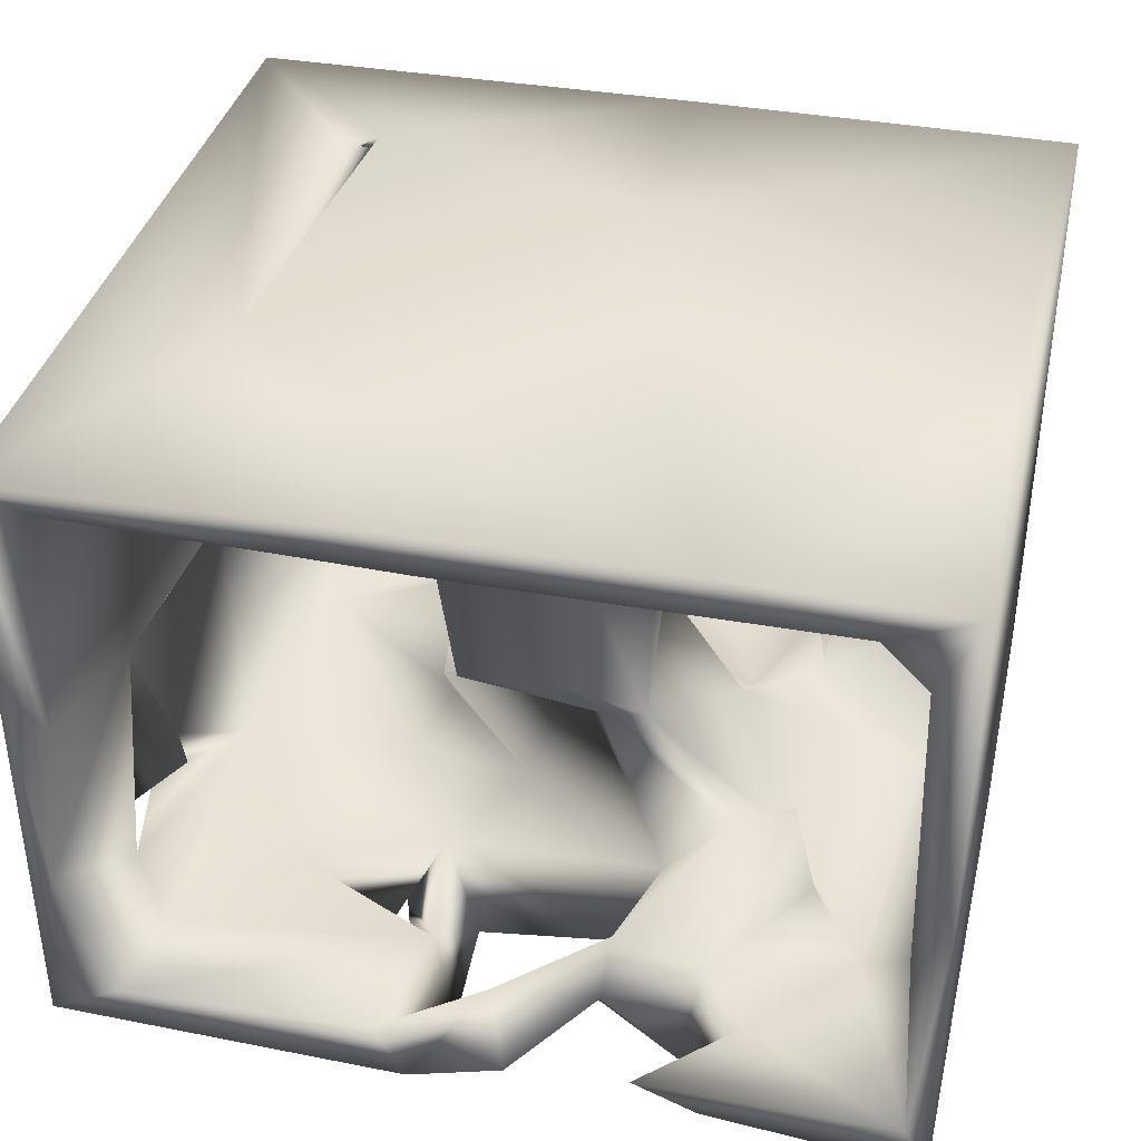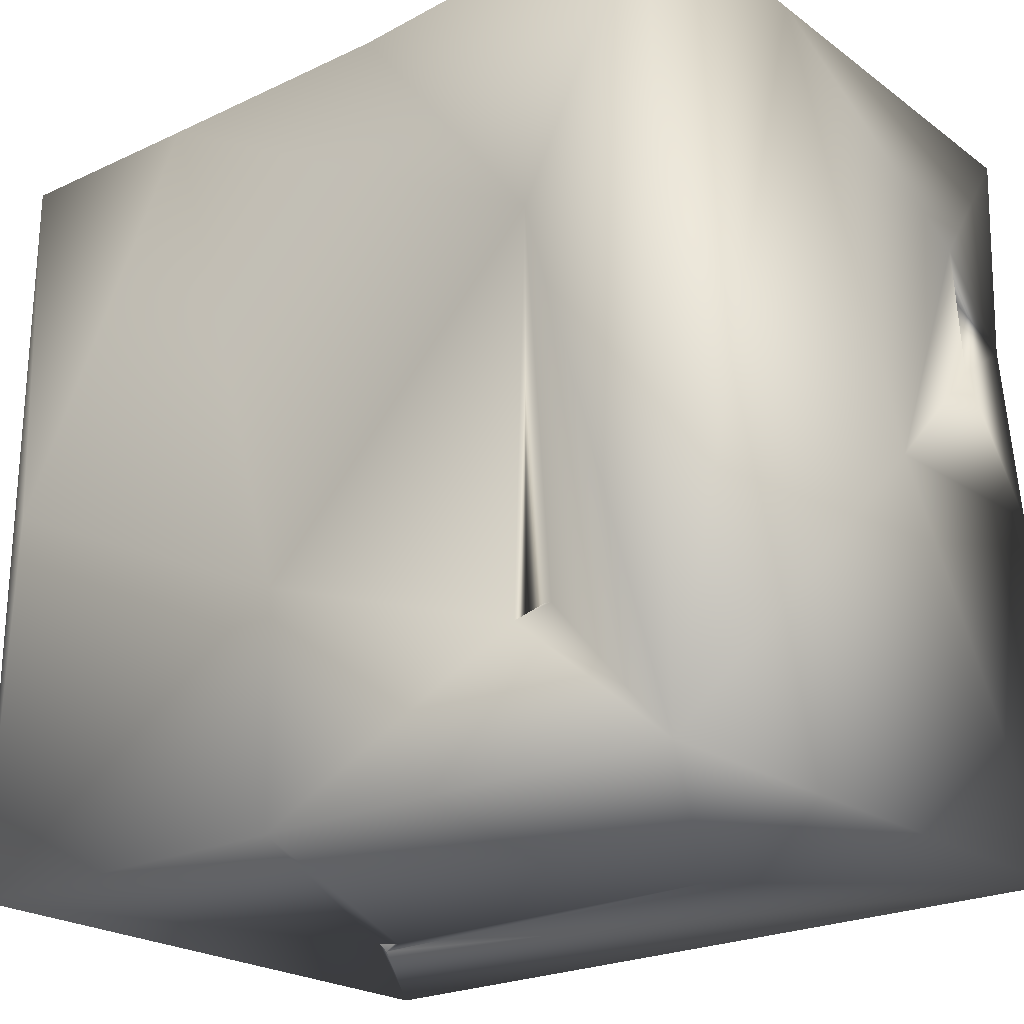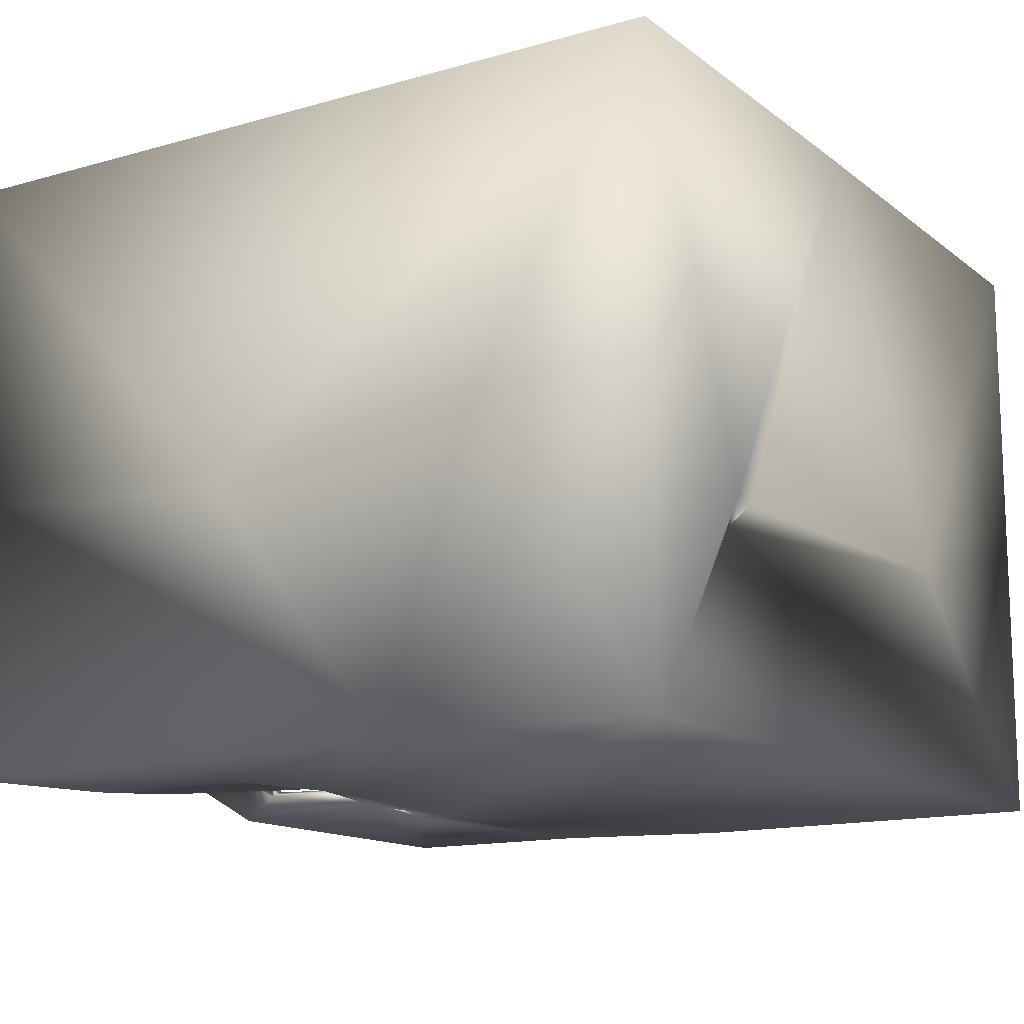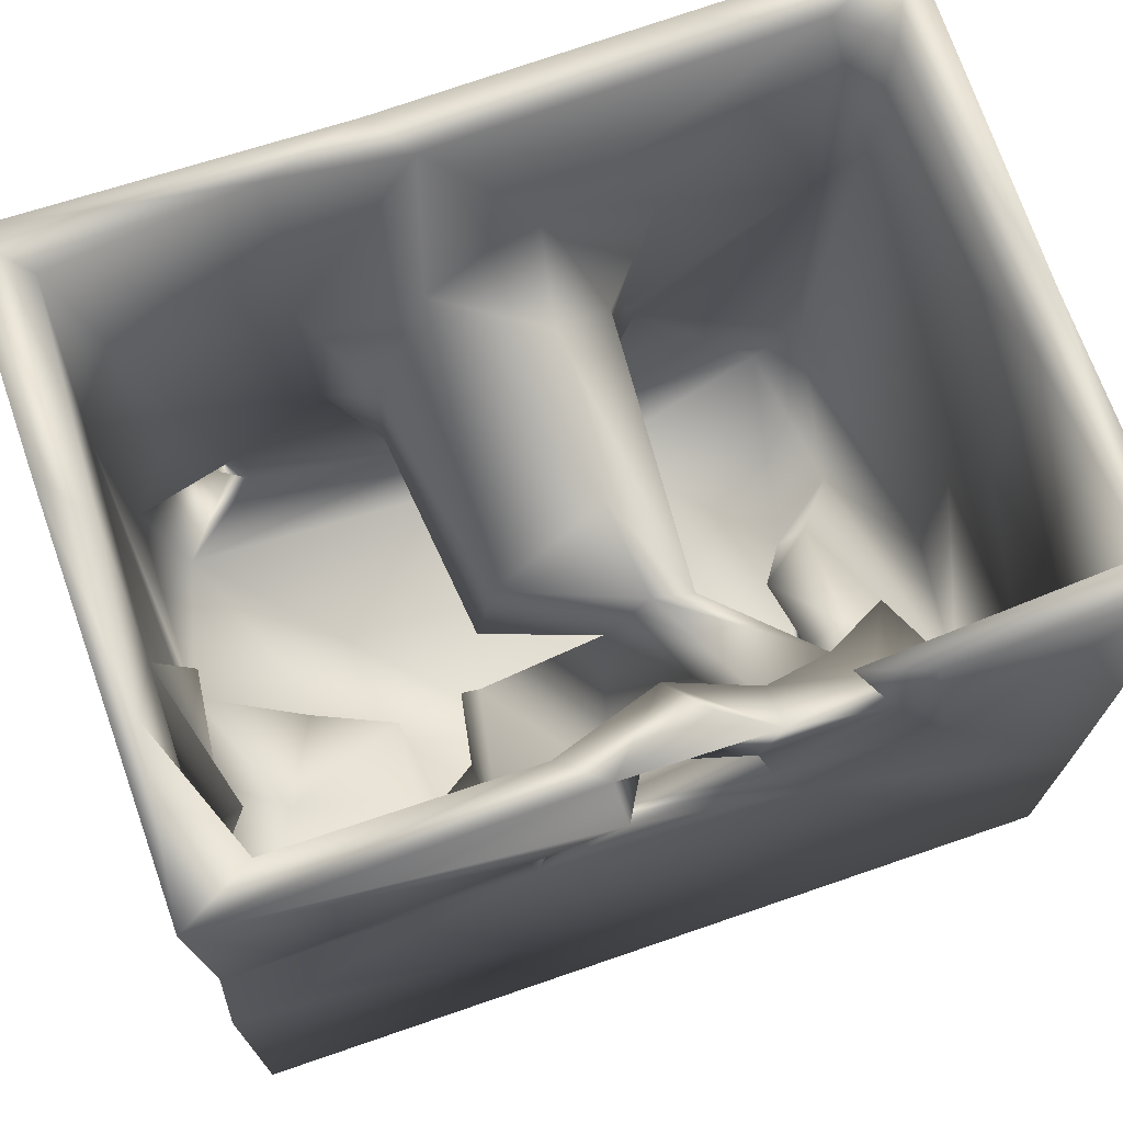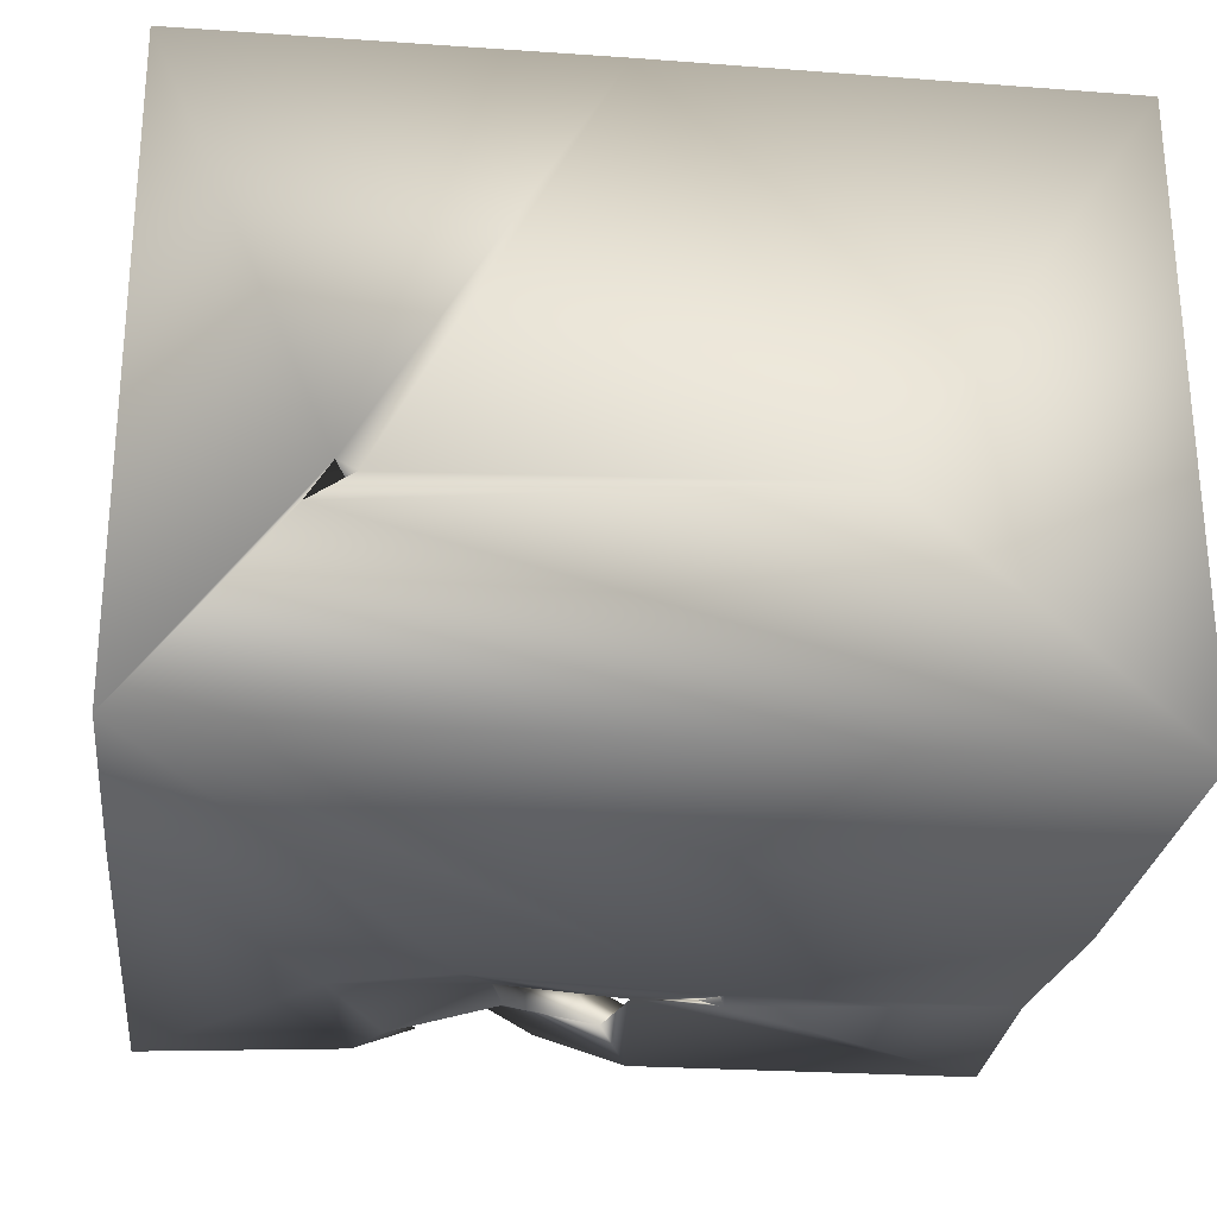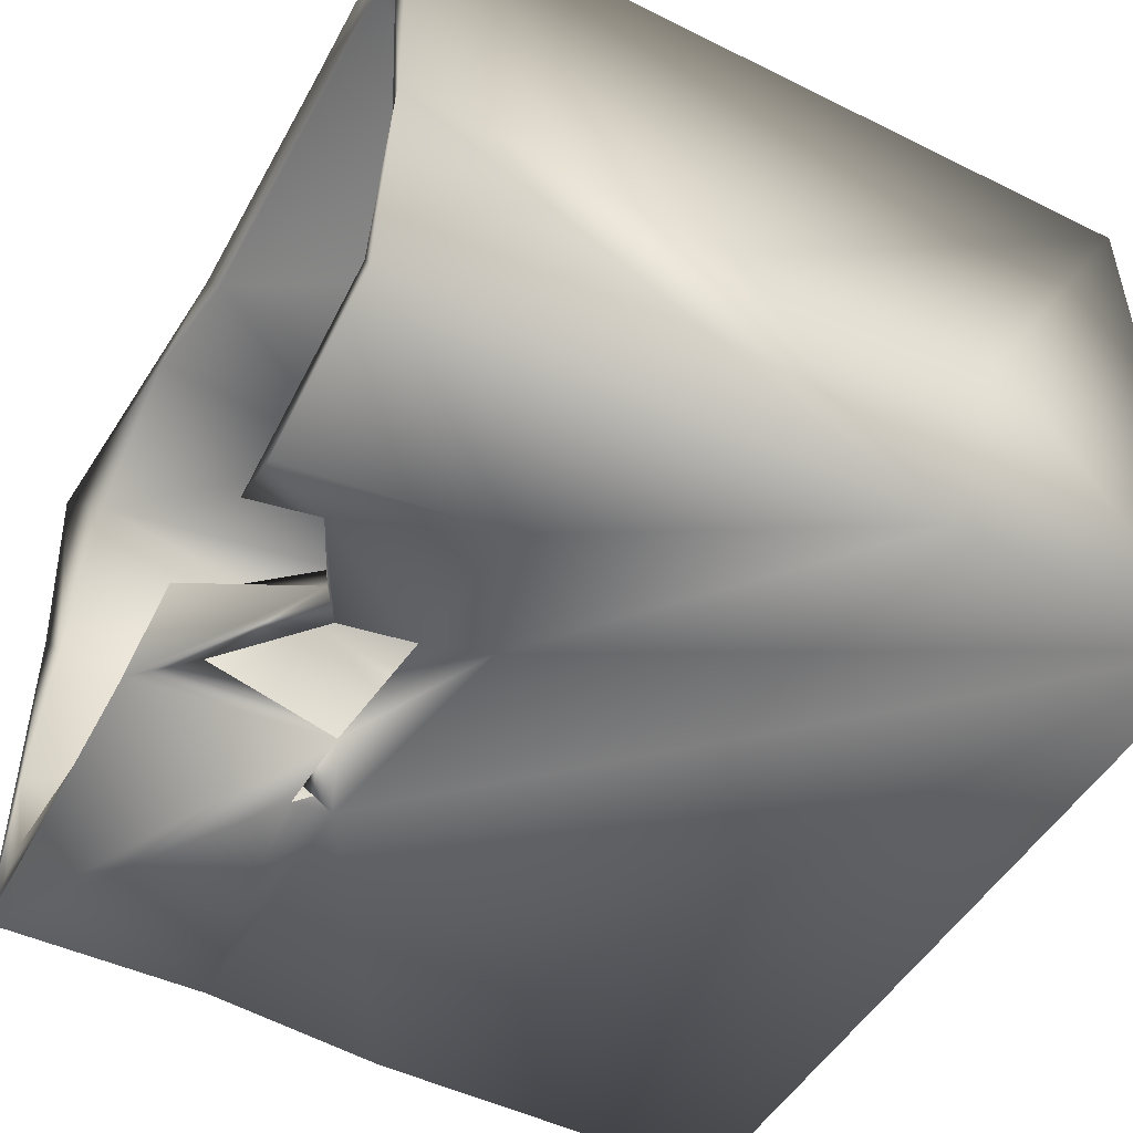
<metadata>
{"format":"obj","ext":"obj","renderer":"f3d","projection":"perspective","resolution":1024,"background":"white","views":[{"elev":36.5,"azim":-166.8,"up":"+Z"},{"elev":-22.6,"azim":39.9,"up":"+Y"},{"elev":-13.8,"azim":-58.1,"up":"+Z"},{"elev":72.0,"azim":160.8,"up":"+Y"},{"elev":-26.7,"azim":-6.6,"up":"+Z"},{"elev":-49.4,"azim":-118.8,"up":"+Z"}]}
</metadata>
<code>
o Liquid_Domain
v -8.449 -9.021 6.16
v -0.5216 -9.055 6.188
v 8.454 -9.069 6.163
v -5.099 -8.99 -1.744
v -8.377 -9.069 -6.207
v 3.482 -9.066 -1.646
v -4.734 -9.007 -1.934
v -5.563 -8.963 -2.482
v 8.474 -9.034 -6.128
v 5.164 -6.319 6.096
v -8.398 -5.3 -0.4468
v -4.485 -8.299 -2.512
v -8.419 -3.503 -6.177
v -6.273 -7.887 5.205
v -2.3 -8.213 4.348
v 6.8 -8.019 4.761
v 4.81 -8.168 -0.01258
v 0.7872 -8.218 -1.583
v -5.312 -8.186 1.03
v 3.47 -8.132 -1.863
v -1.491 -8.117 -2.158
v -5.745 -7.719 -3.43
v -3.393 -8.359 -4.231
v 5.867 -6.108 5.967
v 0.2909 -7.302 5.165
v 5.033 -6.563 5.612
v 7.587 -6.849 1.493
v -6.661 -7.587 1.914
v 5.409 -7.186 0.4264
v 1.685 -7.915 -3.097
v -4.606 -6.118 -3.767
v -7.298 -7.143 5.211
v -1.95 -6.433 -3.394
v -5.666 -6.555 0.6943
v -4.322 -5.689 -0.4375
v 3.744 -6.136 -0.6147
v 6.394 -6.88 -1.392
v 3.899 -6.878 -2.178
v 7.545 -6.517 -3.621
v -4.385 -4.383 -2.261
v 2.523 -5.979 -3.329
v 5.836 -6.408 -4.365
v -3.367 -3.312 5.217
v 7.438 -5.033 5.023
v -7.702 -6.013 -0.6394
v -0.6684 -4.321 6.182
v 7.581 -5.23 -0.8781
v -7.376 -6.042 -3.435
v 0.3293 -6.485 -2.273
v 1.307 -4.904 -3.491
v 5.127 -4.563 5.4
v -5.224 -3.9 -2.146
v 7.62 -2.417 -4.245
v -3.269 -3.806 -4.486
v -7.019 -3.256 -5.296
v 6.061 -4.607 -4.456
v 8.372 6.834 1.702
v -4.803 -3.457 -3.481
v -1.245 -2.584 -2.462
v 2.745 -3.554 -2.558
v 8.443 -1.431 -6.189
v 2.553 2.389 -6.126
v 0.866 -3.416 4.908
v 7.621 1.243 4.609
v -7.772 -2.907 -4.89
v -2.332 1.643 -6.166
v 7.788 -2.396 -1.026
v -7.743 -0.1819 0.2211
v -8.383 0.3565 -1.164
v 2.737 -2.112 -4.413
v -8.095 -0.9582 6.191
v -6.738 0.4233 5.089
v 8.393 -1.518 -1.664
v 0.4301 -2.705 -2.585
v 8.346 7.06 6.132
v 5.959 -0.6455 5.061
v 1.034 -2.317 2.872
v 5.485 1.516 6.18
v -7.556 2.463 4.608
v -2.104 -1.842 3.604
v 2.375 -1.464 3.612
v 7.099 -0.9558 0.223
v 2.57 -1.906 -1.577
v -3.358 -1.979 -3.171
v -7.559 3.098 -4.909
v -2.834 -1.393 4.698
v 1.922 -1.721 -0.6202
v 6.976 -0.7926 -5.265
v -1.737 -1.816 -0.7262
v -0.1715 -0.4125 -1.797
v 0.504 -1.05 -2.672
v 3.412 -1.361 -5.408
v 3.248 -1.478 4.873
v 7.716 2.736 -0.5413
v -4.521 -0.4528 -5.273
v 7.714 0.9834 -3.971
v 8.168 2.368 -6.129
v -2.199 1.402 3.572
v -1.902 0.7171 -1.892
v 2.332 0.05351 -2.148
v 0.6506 0.01729 -4.451
v -6.571 2.83 -5.471
v 3.374 2.256 5.022
v -7.667 1.207 -1.717
v -1.078 0.9499 -1.805
v 1.94 1.503 -5.219
v -3.994 6.786 6.138
v -4.932 1.181 -3.247
v -5.465 1.734 -4.736
v -3.704 1.246 -3.868
v -2.477 1.689 -4.895
v 8.136 1.428 -4.778
v -3.616 2.245 4.985
v -0.9547 2.542 3.094
v 6.944 2.389 -3.419
v -1.711 2.816 -5.93
v 2.371 1.339 3.401
v -0.7123 2.281 -0.2448
v -1.958 3.931 -4.703
v 4.687 2.556 -5.35
v -4.792 2.582 -6.128
v 0.8975 3.08 -6.032
v -1.255 3.645 4.861
v 1.109 2.871 4.309
v 1.617 1.569 -0.919
v 8.349 3.921 -4.113
v 7.722 3.557 -4.973
v -8.375 6.797 -0.7127
v 1.533 3.957 -5.506
v 2.667 3.149 -6.098
v -3.736 3.972 -5.113
v -1.384 4.238 -5.847
v 2.184 3.471 -5.88
v -8.412 6.878 6.132
v 7.587 6.692 0.766
v -3.561 5.447 -6.074
v 1.432 6.725 6.109
v -4.711 5.173 -5.245
v 6.542 5.045 -5.161
v -6.695 6.701 5.307
v -1.908 4.64 -5.651
v 7.363 6.5 5.267
v -7.687 6.52 -1.569
v 6.877 6.812 -5.351
v -0.06863 5.944 -4.568
v 8.313 6.783 -6.123
v 0.7586 6.61 5.232
v -7.571 6.731 4.468
v 7.891 6.824 -2.719
v -8.397 6.981 -6.14
v -7.936 6.894 -5.368
v 0.626 5.79 -5.66
v 1.278 6.963 -6.089
v 2.054 6.625 -5.367
v -0.5894 6.958 -5.517
v -2.891 6.68 -5.558
v -4.169 6.728 -6.01
v 3.339 6.841 5.472
f 2 1 4
f 3 2 6
f 6 2 7
f 4 1 5
f 2 4 7
f 9 3 6
f 4 5 8
f 6 7 8
f 6 8 9
f 9 8 5
f 3 10 2
f 1 11 5
f 12 7 4
f 8 7 12
f 9 5 61
f 15 19 14
f 28 14 19
f 16 18 15
f 17 18 16
f 18 21 15
f 17 20 18
f 15 12 19
f 8 19 4
f 12 4 19
f 15 21 12
f 21 23 12
f 20 30 18
f 8 12 22
f 23 22 12
f 3 24 10
f 25 15 14
f 25 26 16
f 25 16 15
f 10 16 26
f 28 32 14
f 27 17 16
f 29 17 27
f 11 13 5
f 19 8 22
f 18 30 49
f 31 22 23
f 45 32 28
f 17 36 20
f 18 33 21
f 21 33 23
f 2 46 1
f 2 10 46
f 14 32 43
f 19 34 28
f 37 29 27
f 36 17 29
f 19 40 35
f 36 38 20
f 39 38 37
f 19 22 40
f 41 20 38
f 20 41 30
f 42 38 39
f 23 33 31
f 16 10 44
f 19 35 34
f 36 29 37
f 36 37 38
f 18 49 33
f 40 22 31
f 30 41 49
f 42 41 38
f 14 43 25
f 26 25 51
f 10 24 44
f 34 48 28
f 27 47 37
f 28 48 45
f 37 47 39
f 41 50 49
f 3 78 24
f 24 51 44
f 44 27 16
f 26 51 24
f 3 9 73
f 41 42 56
f 34 35 52
f 34 52 48
f 50 41 60
f 31 58 40
f 60 41 56
f 31 54 58
f 33 54 31
f 26 78 10
f 24 78 26
f 25 63 51
f 3 73 57
f 52 35 40
f 52 58 48
f 33 49 59
f 55 65 48
f 39 56 42
f 5 62 61
f 25 43 63
f 44 64 27
f 47 67 39
f 50 74 49
f 39 67 53
f 48 58 55
f 5 13 66
f 1 46 71
f 93 51 63
f 45 48 68
f 40 58 52
f 59 54 33
f 49 74 59
f 73 9 61
f 60 56 70
f 66 13 121
f 32 72 43
f 44 51 76
f 64 47 27
f 48 65 68
f 50 60 74
f 58 54 84
f 56 39 53
f 11 69 13
f 59 84 54
f 56 92 70
f 32 79 72
f 80 63 43
f 93 63 81
f 77 63 80
f 63 77 81
f 32 45 79
f 1 69 11
f 47 82 67
f 60 83 74
f 84 55 58
f 65 55 85
f 53 88 56
f 10 78 46
f 51 93 76
f 80 43 86
f 87 80 89
f 77 80 87
f 89 84 59
f 60 70 83
f 92 56 88
f 5 66 62
f 79 45 68
f 81 77 87
f 59 90 89
f 59 91 90
f 83 70 100
f 55 84 95
f 47 94 82
f 74 83 100
f 74 91 59
f 74 100 91
f 67 96 53
f 84 99 95
f 78 107 46
f 43 72 86
f 44 76 64
f 47 64 94
f 90 87 89
f 104 68 65
f 53 96 88
f 101 70 92
f 80 99 89
f 104 65 85
f 61 62 97
f 75 3 57
f 93 81 117
f 86 98 80
f 81 87 125
f 84 89 99
f 90 91 100
f 100 70 101
f 55 102 85
f 55 95 102
f 92 88 106
f 3 75 78
f 93 117 103
f 117 81 125
f 98 99 80
f 87 90 125
f 101 90 100
f 110 95 99
f 101 111 90
f 92 106 101
f 46 107 71
f 82 94 67
f 90 105 125
f 96 67 94
f 109 95 108
f 95 110 108
f 62 66 122
f 86 72 113
f 86 113 98
f 1 134 69
f 99 105 110
f 111 105 90
f 96 112 88
f 88 120 106
f 112 61 97
f 66 116 122
f 57 73 126
f 94 115 96
f 73 61 112
f 101 106 111
f 76 93 103
f 103 142 76
f 76 142 64
f 99 98 114
f 99 118 105
f 110 105 111
f 95 109 102
f 117 125 124
f 118 99 114
f 125 105 118
f 110 131 108
f 131 110 119
f 111 119 110
f 106 116 111
f 98 113 123
f 103 117 124
f 98 123 114
f 68 104 79
f 124 118 114
f 125 118 124
f 69 128 13
f 96 115 126
f 126 112 96
f 128 150 13
f 116 119 111
f 88 139 120
f 127 88 112
f 97 127 112
f 116 106 122
f 13 150 121
f 116 66 121
f 79 104 143
f 73 112 126
f 88 127 139
f 129 122 106
f 106 62 129
f 62 106 130
f 130 106 120
f 62 130 97
f 124 114 123
f 104 85 143
f 108 131 109
f 102 109 131
f 62 133 129
f 121 136 116
f 62 122 133
f 1 71 134
f 64 135 94
f 126 115 94
f 120 139 129
f 130 129 133
f 129 130 120
f 72 140 113
f 147 103 124
f 126 127 97
f 119 116 132
f 138 102 131
f 133 122 130
f 71 107 134
f 140 72 79
f 124 123 147
f 128 69 134
f 136 132 116
f 97 130 146
f 78 137 107
f 126 94 127
f 144 139 127
f 131 119 141
f 132 145 119
f 129 154 152
f 126 97 146
f 131 141 136
f 132 136 141
f 122 129 152
f 148 140 79
f 142 135 64
f 135 149 94
f 102 151 85
f 102 138 151
f 119 145 141
f 132 152 145
f 131 136 138
f 130 122 146
f 103 147 158
f 79 143 148
f 94 149 127
f 144 127 149
f 139 144 129
f 152 132 141
f 122 152 153
f 75 137 78
f 113 140 123
f 103 158 142
f 138 156 151
f 145 155 141
f 152 154 145
f 138 136 156
f 121 150 157
f 136 121 157
f 141 153 152
f 123 140 147
f 143 85 151
f 57 126 146
f 129 144 154
f 153 141 155
f 128 151 150
f 156 157 151
f 157 156 136
f 122 153 146
f 107 140 134
f 147 140 107
f 137 147 107
f 158 147 137
f 75 158 137
f 142 158 75
f 140 148 134
f 142 75 135
f 57 135 75
f 148 128 134
f 148 143 128
f 57 149 135
f 128 143 151
f 146 144 149
f 149 57 146
f 155 145 153
f 145 154 153
f 150 151 157
f 144 146 154
f 146 153 154

</code>
